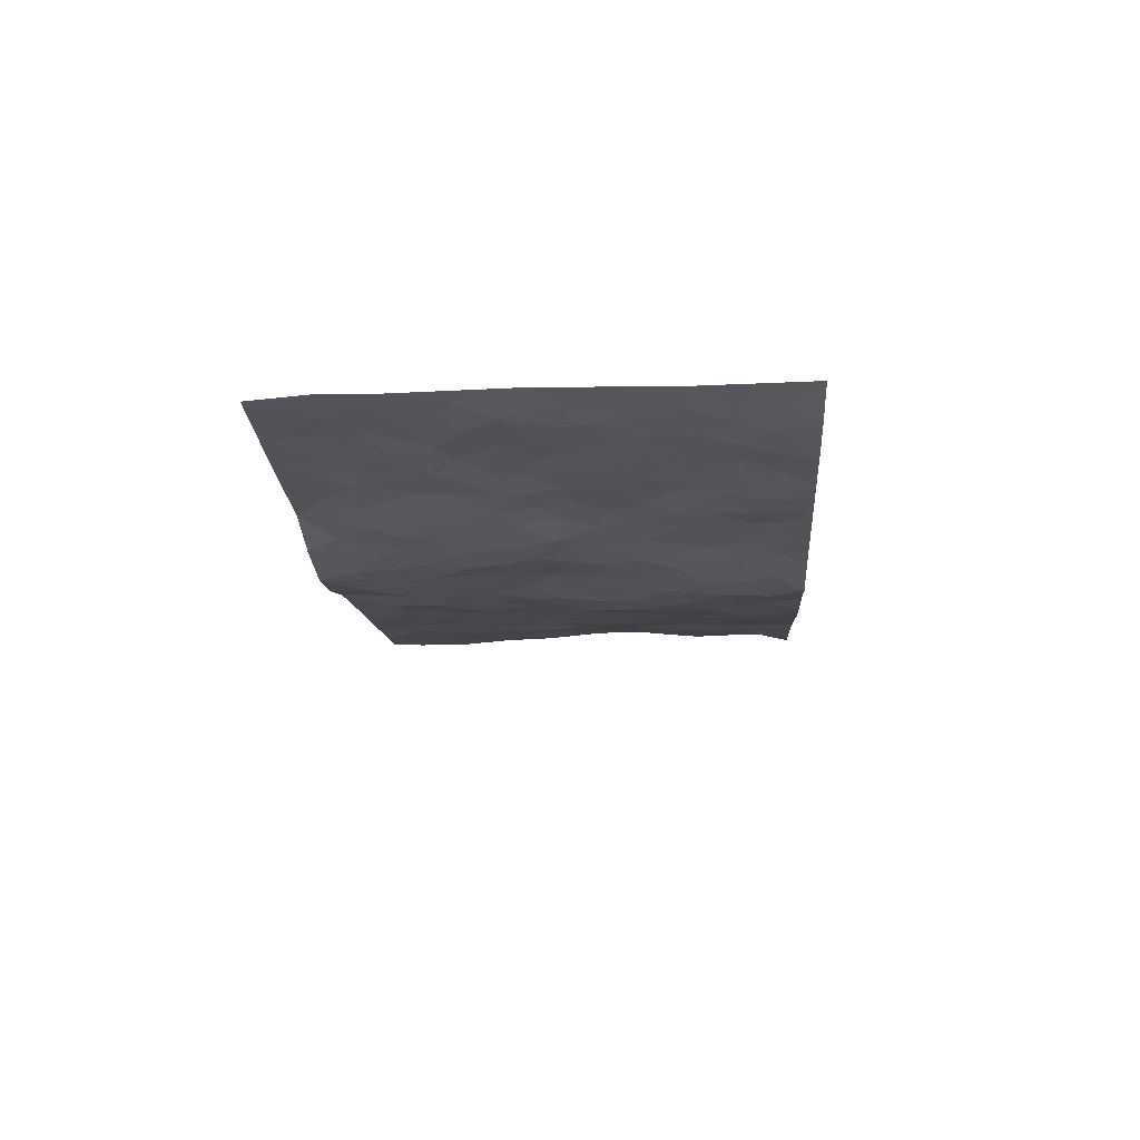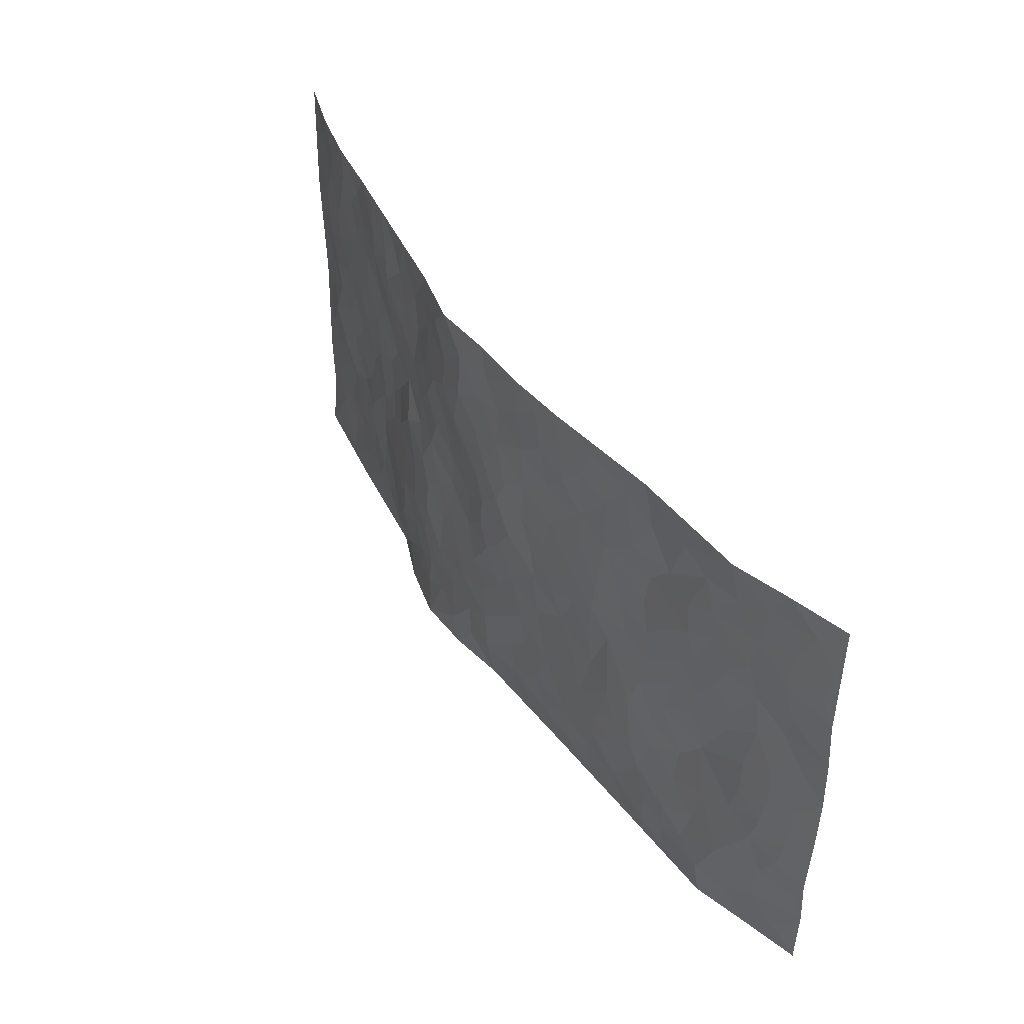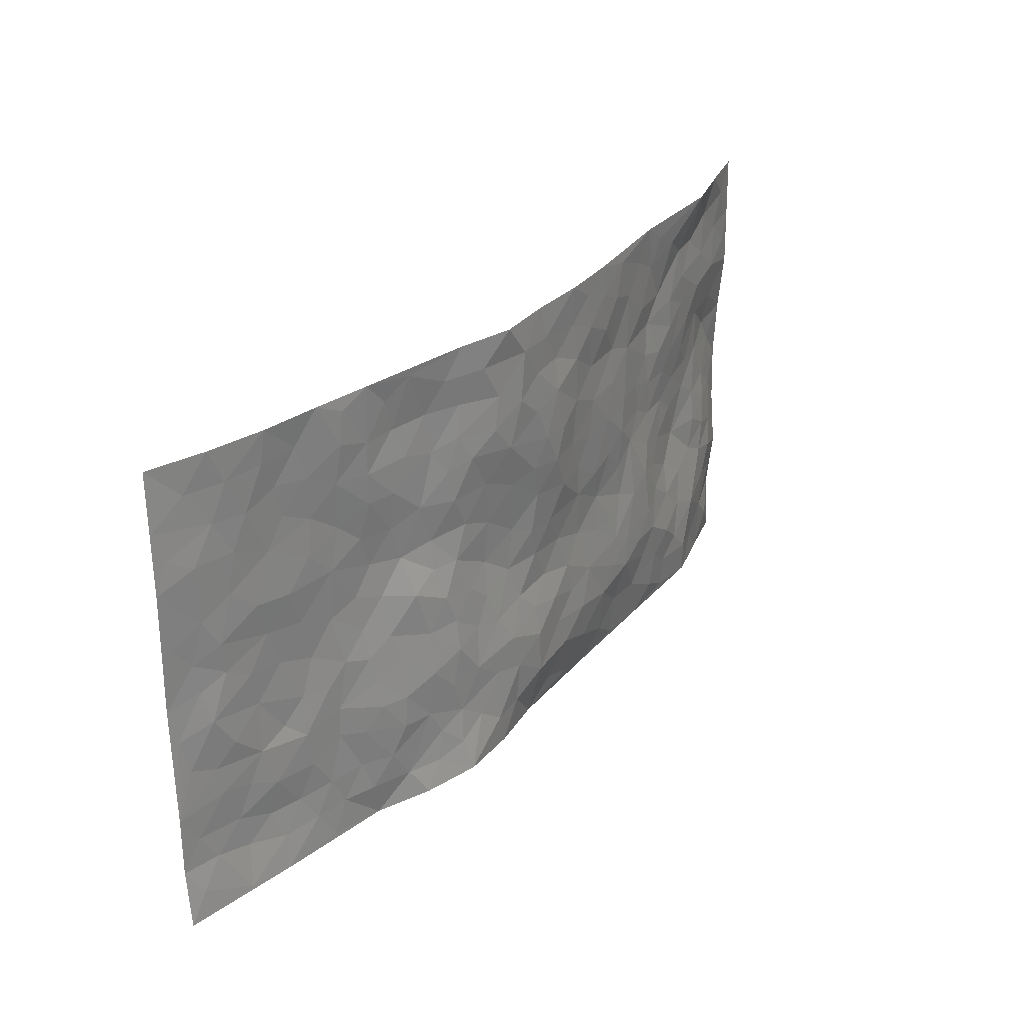
<metadata>
{"format":"obj","ext":"obj","renderer":"f3d","projection":"perspective","resolution":1024,"background":"white","views":[{"elev":-14.5,"azim":93.9,"up":"+Z"},{"elev":44.9,"azim":-121.7,"up":"+Y"},{"elev":29.5,"azim":126.2,"up":"+Y"}]}
</metadata>
<code>
v -0.9731 0.00219 0.08711
v -0.9748 0.9989 0.08227
v 0.9773 0.002559 0.06601
v 0.9731 0.9999 0.0805
v -0.7956 0.3928 0.04167
v -0.9724 0.4995 0.09608
v -0.8569 0.3581 0.05055
v 0.002692 0.003879 -0.03575
v -0.9748 0.2504 0.08223
v -0.9199 0.3379 0.06779
v -0.7371 0.001764 0.0156
v -0.9702 0.1264 0.09406
v -0.7108 0.2928 0.02369
v -0.8551 0.002189 0.05197
v -0.8406 0.2888 0.04536
v -0.4907 0.002534 -0.0001956
v -0.9524 0.1885 0.0814
v -0.2946 0.1666 -0.03689
v -0.776 0.3219 0.03882
v -0.8615 0.1205 0.04957
v -0.9215 0.06444 0.06563
v -0.7957 0.06465 0.0341
v -0.6752 0.1271 0.006087
v -0.7271 0.07488 0.01024
v -0.8728 0.2076 0.05198
v -0.9091 0.2703 0.05927
v -0.772 0.1776 0.02006
v -0.6939 0.2097 0.01384
v -0.8611 0.4883 0.06247
v -0.9722 0.3745 0.0925
v -0.7373 0.9959 0.01173
v -0.5391 0.2223 -0.01492
v 0.2621 0.1581 -0.04879
v -0.9759 0.7492 0.07939
v -0.3682 0.3925 -0.02404
v -0.7818 0.7529 0.03881
v -0.7983 0.8315 0.04332
v -0.5809 0.4418 0.009664
v -0.5993 0.6054 0.01427
v -0.4903 0.9979 -0.005394
v -0.9524 0.687 0.08058
v -0.6598 0.5622 0.0276
v -0.391 0.753 -0.01855
v -0.5117 0.2798 -0.01789
v -0.462 0.2249 -0.02466
v -0.497 0.1623 -0.01394
v -0.4482 0.6359 -0.009446
v -0.3677 0.5591 -0.02725
v 0.1658 0.4736 -0.03845
v -0.3354 0.2206 -0.03552
v -0.2107 0.6098 -0.04187
v -0.3761 0.6285 -0.0249
v -0.3023 0.05818 -0.02232
v -0.6269 0.7102 0.01481
v -0.3972 0.1938 -0.03165
v -0.8665 0.6183 0.07334
v -0.03752 0.3475 -0.04708
v 0.05817 0.3392 -0.05046
v 0.2992 0.452 -0.04108
v -0.09578 0.5503 -0.0568
v -0.1654 0.5551 -0.04473
v 0.09208 0.6295 -0.05617
v -0.6315 0.3454 0.0189
v -0.7462 0.5739 0.04354
v -0.9485 0.81 0.07287
v -0.5618 0.1292 -0.00793
v -0.3674 0.01316 -0.009941
v -0.7933 0.4662 0.04721
v -0.6199 0.1723 -0.004655
v -0.6157 0.01853 0.005926
v -0.2439 0.003247 -0.01697
v -0.6175 0.08842 0.001599
v -0.5482 0.05326 -0.004805
v -0.4318 0.0381 -0.007899
v -0.4523 0.1043 -0.01356
v -0.8878 0.6859 0.06779
v -0.9675 0.874 0.07879
v -0.7343 0.5089 0.04215
v 0.0001776 0.9976 -0.05966
v -0.8002 0.6756 0.05132
v -0.5626 0.3147 -0.002675
v -0.513 0.4608 -0.005276
v 0.006298 0.5703 -0.0596
v -0.04952 0.4819 -0.05342
v 0.003602 0.419 -0.05139
v -0.1241 0.1278 -0.04964
v -0.5689 0.6697 0.007061
v -0.9093 0.5624 0.0816
v -0.7312 0.691 0.03294
v -0.4509 0.2967 -0.02418
v -0.6318 0.2672 0.007857
v -0.5006 0.6879 0.001469
v -0.1731 0.4841 -0.04188
v -0.2626 0.4353 -0.03039
v -0.6464 0.6488 0.02013
v -0.0101 0.1167 -0.05979
v -0.416 0.5097 -0.01893
v -0.3448 0.2877 -0.03285
v -0.2411 0.5028 -0.03817
v -0.1803 0.3811 -0.03742
v -0.9737 0.6248 0.09083
v -0.7038 0.6226 0.03149
v -0.8101 0.5798 0.05562
v -0.3631 0.1107 -0.02076
v -0.5208 0.5326 0.002245
v -0.6803 0.4054 0.03433
v -0.1299 0.3236 -0.04547
v -0.1492 0.249 -0.04552
v -0.5172 0.6112 0.001895
v 0.1092 0.728 -0.06516
v -0.00303 0.2149 -0.06212
v -0.07268 0.273 -0.05445
v 0.005326 0.2882 -0.05562
v -0.4311 0.3635 -0.02436
v -0.1969 0.1835 -0.04593
v -0.6524 0.4875 0.0263
v -0.5564 0.3807 0.00143
v -0.4939 0.3916 -0.01638
v -0.3083 0.5234 -0.03206
v -0.2594 0.3495 -0.03411
v -0.356 0.4663 -0.02558
v -0.2268 0.2704 -0.04094
v -0.09045 0.4107 -0.04469
v -0.5934 0.531 0.01563
v -0.09153 0.198 -0.05102
v -0.2134 0.09347 -0.03637
v -0.4008 0.2578 -0.03029
v -0.9226 0.4374 0.07769
v -0.8652 0.421 0.05675
v 0.09254 0.4223 -0.04425
v 0.2104 0.2383 -0.05377
v 0.08243 0.5163 -0.04718
v 0.01979 0.4871 -0.05522
v 0.1671 0.3929 -0.0449
v 0.7898 0.4976 0.04444
v 0.2211 0.4341 -0.04288
v 0.2687 0.3142 -0.05071
v 0.16 0.5671 -0.04264
v 0.1235 0.9974 -0.07195
v -0.2936 0.6188 -0.03532
v 0.4226 0.8802 -0.01074
v 0.489 0.9985 -0.01096
v -0.2147 0.78 -0.04131
v -0.05842 0.8631 -0.0562
v -0.3229 0.348 -0.03107
v -0.4589 0.5654 -0.00802
v -0.07234 0.05427 -0.03774
v -0.1566 0.02353 -0.02739
v 0.1246 0.002568 -0.05756
v 0.01346 0.8591 -0.06407
v -0.01701 0.6986 -0.0676
v 0.4238 0.1971 -0.026
v 0.344 0.2905 -0.04154
v 0.5898 0.5269 0.01759
v 0.5229 0.5473 0.00974
v 0.4563 0.1356 -0.01533
v 0.5227 0.2282 -0.001168
v 0.4155 0.3622 -0.02279
v 0.02261 0.6396 -0.06445
v -0.05989 0.6262 -0.06416
v -0.147 0.7287 -0.05167
v -0.08716 0.692 -0.06147
v -0.06061 0.7902 -0.06231
v -0.1364 0.632 -0.05024
v 0.02085 0.7737 -0.06787
v 0.2445 0.9981 -0.04575
v -0.01892 0.9257 -0.06059
v -0.2707 0.8451 -0.04048
v -0.2007 0.879 -0.04911
v -0.3161 0.7799 -0.02732
v -0.2462 0.9974 -0.04271
v -0.2285 0.6951 -0.04122
v -0.3185 0.6993 -0.03104
v -0.1408 0.8286 -0.054
v -0.1235 0.9974 -0.05607
v 0.2184 0.7454 -0.05043
v 0.1736 0.6668 -0.04873
v 0.326 0.5951 -0.0231
v 0.2616 0.5231 -0.03793
v 0.2664 0.6655 -0.03976
v 0.4233 0.7442 -0.01466
v 0.3548 0.6831 -0.02227
v 0.2855 0.733 -0.03592
v 0.06848 0.9281 -0.07004
v 0.07914 0.822 -0.06961
v 0.1456 0.8571 -0.06175
v 0.2493 0.8729 -0.04019
v 0.3201 0.7933 -0.02635
v 0.232 0.5955 -0.03907
v -0.8795 0.8675 0.05994
v -0.6821 0.8163 0.02298
v -0.8679 0.7746 0.05341
v -0.8559 0.9984 0.04782
v -0.9191 0.9399 0.06645
v -0.8086 0.9214 0.04736
v -0.732 0.8852 0.03578
v -0.6066 0.9282 0.006568
v -0.6619 0.8855 0.02217
v -0.687 0.7456 0.02487
v -0.5599 0.8138 0.01279
v -0.6219 0.7808 0.01523
v -0.5116 0.9003 0.001713
v -0.3925 0.8772 -0.01948
v -0.5464 0.9593 -0.0002045
v -0.4657 0.8151 -0.00745
v -0.4436 0.9355 -0.01094
v -0.3469 0.9719 -0.02881
v -0.5111 0.76 0.007271
v -0.3221 0.9002 -0.03336
v -0.2603 0.9294 -0.042
v 0.1569 0.7841 -0.06121
v 0.2542 0.8039 -0.04231
v 0.1886 0.9326 -0.05725
v 0.3916 0.8122 -0.01811
v 0.3353 0.8808 -0.02263
v 0.3807 0.9824 -0.02514
v 0.2877 0.9374 -0.03609
v 0.4404 0.9482 -0.01292
v 0.3822 0.4946 -0.02891
v 0.3261 0.5291 -0.02829
v 0.4816 0.6045 0.004925
v 0.4306 0.6647 -0.007867
v 0.4045 0.5882 -0.009298
v 0.3549 0.1909 -0.03518
v 0.4819 0.3353 -0.009148
v 0.4581 0.5228 -0.002611
v 0.3486 0.3887 -0.03505
v -0.1249 0.9135 -0.05335
v -0.1849 0.9567 -0.04984
v 0.3222 0.1338 -0.04023
v 0.6098 0.01534 0.01801
v 0.2026 0.3336 -0.04728
v 0.2731 0.3855 -0.045
v 0.5822 0.2485 0.01452
v 0.7334 0.9988 0.02172
v 0.9763 0.2516 0.0749
v 0.4911 0.8122 -0.00718
v 0.716 0.4881 0.0375
v 0.4874 0.7469 -0.005597
v 0.9749 0.5011 0.08073
v 0.6679 0.2949 0.02466
v 0.5078 0.4684 0.005251
v 0.7759 0.3117 0.04351
v 0.5604 0.4163 0.009325
v 0.4869 0.002576 0.003388
v 0.09083 0.2522 -0.05888
v 0.5041 0.0775 -0.001238
v 0.1356 0.3189 -0.05113
v 0.4186 0.2674 -0.02716
v 0.8717 0.266 0.0576
v 0.6394 0.4625 0.02687
v 0.576 0.08295 0.0141
v 0.4492 0.4266 -0.01215
v 0.6063 0.3725 0.01639
v 0.2891 0.2333 -0.04788
v 0.4795 0.2723 -0.01341
v 0.267 0.07946 -0.05389
v 0.3701 0.002823 -0.03954
v 0.2486 0.00349 -0.06641
v 0.203 0.1152 -0.05505
v 0.06882 0.1698 -0.0592
v 0.1463 0.19 -0.05613
v 0.6107 0.1483 0.01904
v 0.7748 0.4237 0.04469
v 0.7465 0.2218 0.03749
v 0.6489 0.08155 0.02461
v 0.6674 0.3854 0.02914
v 0.7157 0.3399 0.03768
v 0.8837 0.3271 0.05977
v 0.7435 0.5683 0.03884
v 0.6896 0.1464 0.03399
v 0.7607 0.1508 0.0462
v 0.8387 0.3683 0.0492
v 0.9398 0.3506 0.06974
v 0.8849 0.4395 0.05526
v 0.5809 0.3138 0.01349
v 0.8177 0.1067 0.0542
v 0.3342 0.0639 -0.04059
v 0.4113 0.06935 -0.02115
v 0.07267 0.07822 -0.05428
v 0.1445 0.0728 -0.06086
v 0.9753 0.7506 0.07574
v 0.7296 0.08004 0.03773
v 0.6538 0.2166 0.02389
v 0.9578 0.4258 0.07485
v 0.9045 0.5099 0.06429
v 0.8064 0.2512 0.04908
v 0.5316 0.149 0.005166
v 0.7327 0.002444 0.03219
v 0.5024 0.3947 -0.001722
v 0.938 0.0648 0.06393
v 0.9758 0.1268 0.07654
v 0.8375 0.1812 0.0563
v 0.8961 0.1254 0.06324
v 0.8279 0.01008 0.04583
v 0.9349 0.1892 0.06955
v 0.6645 0.5563 0.02712
v 0.691 0.6333 0.02562
v 0.5841 0.6366 0.01336
v 0.8248 0.692 0.0468
v 0.6305 0.772 0.01838
v 0.954 0.6258 0.07389
v 0.7666 0.6423 0.03685
v 0.8539 0.5958 0.05176
v 0.7326 0.7444 0.03298
v 0.8446 0.5312 0.05239
v 0.9135 0.5749 0.067
v 0.8903 0.6601 0.059
v 0.6393 0.693 0.01887
v 0.5642 0.7245 0.01111
v 0.5083 0.675 0.003901
v 0.852 0.8529 0.0496
v 0.7112 0.8717 0.0275
v 0.8112 0.7773 0.04252
v 0.896 0.7786 0.05708
v 0.7798 0.8447 0.03577
v 0.9714 0.8752 0.07745
v 0.6931 0.803 0.02714
v 0.951 0.8122 0.07141
v 0.7413 0.9319 0.02629
v 0.8544 0.9993 0.04637
v 0.6111 0.9987 0.006698
v 0.8198 0.9265 0.04096
v 0.9043 0.929 0.06172
v 0.6606 0.935 0.01835
v 0.5569 0.9017 -0.001678
v 0.4914 0.8816 -0.008298
v 0.5503 0.97 -0.003442
v 0.5694 0.8223 0.005179
v 0.6356 0.8612 0.0152
f 29 6 128
f 12 21 20
f 26 10 9
f 55 45 46
f 27 19 15
f 26 9 17
f 101 6 88
f 12 1 21
f 7 15 19
f 125 86 96
f 84 123 85
f 129 29 128
f 25 27 15
f 12 20 17
f 73 75 66
f 22 14 11
f 26 17 25
f 9 12 17
f 25 15 26
f 5 129 7
f 52 146 48
f 55 18 50
f 7 19 5
f 20 27 25
f 124 82 105
f 41 76 34
f 20 14 22
f 14 20 21
f 14 21 1
f 24 22 11
f 24 27 22
f 72 66 69
f 69 32 91
f 70 24 11
f 24 23 27
f 17 20 25
f 27 20 22
f 10 15 7
f 10 26 15
f 23 28 27
f 27 13 19
f 28 23 69
f 13 27 28
f 119 121 94
f 10 7 129
f 6 30 128
f 9 10 30
f 36 192 80
f 80 102 89
f 118 81 44
f 64 103 78
f 115 126 86
f 45 32 46
f 91 63 13
f 129 68 29
f 95 87 54
f 95 54 199
f 202 40 204
f 82 97 105
f 29 88 6
f 18 55 104
f 148 126 71
f 38 82 124
f 50 18 122
f 117 82 38
f 5 19 106
f 82 117 118
f 80 64 102
f 127 45 55
f 194 77 190
f 98 35 114
f 39 124 105
f 127 50 98
f 106 19 13
f 66 75 46
f 39 95 42
f 63 117 38
f 95 89 102
f 101 56 76
f 51 140 99
f 18 53 126
f 62 83 132
f 45 127 90
f 112 113 57
f 103 29 68
f 130 85 58
f 109 39 105
f 35 94 121
f 113 246 58
f 151 165 163
f 120 100 94
f 114 127 98
f 192 190 65
f 95 39 87
f 36 191 37
f 67 104 74
f 56 101 88
f 13 63 106
f 192 34 76
f 268 241 243
f 108 115 125
f 93 84 60
f 133 84 85
f 156 288 157
f 101 76 41
f 80 103 64
f 105 97 146
f 99 61 51
f 92 109 47
f 125 96 111
f 158 227 153
f 75 104 55
f 69 66 32
f 81 91 32
f 106 78 68
f 42 64 78
f 77 34 65
f 24 70 72
f 75 73 16
f 16 71 67
f 2 34 77
f 13 28 91
f 103 56 88
f 56 80 76
f 72 69 23
f 11 16 70
f 16 73 70
f 16 67 74
f 115 18 126
f 24 72 23
f 73 72 70
f 16 74 75
f 72 73 66
f 32 45 44
f 84 83 60
f 66 46 32
f 78 106 116
f 117 63 81
f 67 53 104
f 103 68 78
f 69 91 28
f 36 80 89
f 106 38 116
f 106 68 5
f 81 118 117
f 62 132 138
f 32 44 81
f 53 67 71
f 57 58 85
f 123 100 107
f 93 60 61
f 33 230 224
f 8 96 147
f 132 133 130
f 140 48 119
f 93 100 123
f 122 98 50
f 164 60 160
f 53 71 126
f 125 112 108
f 193 194 195
f 75 55 46
f 63 91 81
f 56 103 80
f 196 198 31
f 18 104 53
f 121 48 97
f 38 106 63
f 118 97 82
f 97 35 121
f 51 172 140
f 130 134 49
f 87 39 109
f 288 252 263
f 97 114 35
f 47 43 92
f 57 113 58
f 248 130 58
f 34 101 41
f 114 90 127
f 116 124 42
f 145 94 35
f 118 114 97
f 167 79 175
f 98 145 35
f 85 123 57
f 43 47 52
f 199 36 89
f 42 78 116
f 159 83 62
f 88 29 103
f 74 104 75
f 118 44 90
f 173 140 172
f 42 95 102
f 190 192 37
f 65 190 77
f 89 95 199
f 125 111 112
f 92 87 109
f 18 115 122
f 177 180 176
f 112 57 107
f 109 105 146
f 93 94 100
f 285 286 275
f 96 86 147
f 137 232 131
f 57 123 107
f 87 92 208
f 49 134 136
f 132 130 49
f 161 164 162
f 50 127 55
f 122 108 107
f 122 107 100
f 48 140 52
f 118 90 114
f 99 119 94
f 123 84 93
f 36 37 192
f 48 121 119
f 120 122 100
f 39 42 124
f 38 124 116
f 248 58 246
f 44 45 90
f 98 122 120
f 146 52 47
f 94 93 99
f 168 209 170
f 212 183 188
f 202 197 200
f 42 102 64
f 107 108 112
f 99 93 61
f 8 280 96
f 112 111 113
f 125 115 86
f 115 108 122
f 128 30 10
f 5 68 129
f 10 129 128
f 132 49 138
f 83 84 133
f 130 133 85
f 83 133 132
f 248 134 130
f 156 152 224
f 151 110 165
f 212 186 211
f 153 224 249
f 254 251 244
f 246 261 262
f 225 158 249
f 49 136 179
f 185 184 150
f 214 188 181
f 181 188 182
f 161 163 174
f 143 170 172
f 110 211 185
f 184 79 167
f 174 228 169
f 62 110 159
f 163 150 144
f 210 169 229
f 170 143 168
f 176 211 110
f 98 120 145
f 94 145 120
f 48 146 97
f 109 146 47
f 148 86 126
f 147 86 148
f 71 8 148
f 8 147 148
f 244 276 254
f 232 136 134
f 174 143 161
f 60 83 160
f 163 162 151
f 159 160 83
f 261 281 262
f 259 281 149
f 219 220 59
f 246 113 111
f 33 255 131
f 157 256 152
f 137 255 153
f 230 278 279
f 262 260 33
f 154 155 242
f 131 255 137
f 248 131 232
f 281 280 149
f 259 258 278
f 220 179 59
f 159 151 160
f 162 160 151
f 164 61 60
f 228 174 144
f 144 174 163
f 159 110 151
f 161 172 164
f 186 184 185
f 161 162 163
f 61 164 51
f 160 162 164
f 187 217 213
f 150 163 165
f 205 202 200
f 79 184 139
f 170 43 173
f 174 169 143
f 161 143 172
f 167 144 150
f 176 180 183
f 172 170 173
f 223 226 221
f 185 150 165
f 99 140 119
f 207 206 203
f 172 51 164
f 43 52 173
f 173 52 140
f 167 175 228
f 228 229 169
f 210 168 169
f 177 110 62
f 189 138 179
f 62 138 177
f 136 232 233
f 181 182 222
f 150 184 167
f 178 180 189
f 49 179 138
f 177 138 189
f 180 178 182
f 178 179 220
f 307 308 304
f 222 223 221
f 215 187 188
f 176 183 212
f 187 213 186
f 214 215 188
f 185 211 186
f 237 181 239
f 182 188 183
f 110 185 165
f 216 215 141
f 211 176 212
f 182 183 180
f 176 110 177
f 213 184 186
f 178 189 179
f 177 189 180
f 195 190 37
f 197 198 200
f 195 194 190
f 34 192 65
f 80 192 76
f 37 196 195
f 194 2 77
f 193 2 194
f 196 37 191
f 31 193 195
f 198 196 191
f 31 195 196
f 199 201 191
f 197 204 31
f 198 191 201
f 31 198 197
f 201 199 54
f 36 199 191
f 54 208 201
f 208 43 205
f 208 54 87
f 198 201 200
f 206 205 203
f 43 170 203
f 210 207 209
f 40 202 206
f 31 204 40
f 197 202 204
f 208 205 200
f 43 203 205
f 205 206 202
f 203 209 207
f 171 40 207
f 40 206 207
f 208 200 201
f 43 208 92
f 170 209 203
f 168 143 169
f 207 210 171
f 168 210 209
f 188 187 212
f 212 187 186
f 166 139 213
f 184 213 139
f 237 214 181
f 215 214 141
f 216 141 218
f 213 217 166
f 142 166 216
f 217 216 166
f 187 215 217
f 216 217 215
f 237 141 214
f 142 216 218
f 223 222 182
f 179 136 59
f 223 220 219
f 267 238 251
f 237 327 141
f 223 182 178
f 158 290 253
f 220 223 178
f 59 233 227
f 233 59 136
f 248 246 131
f 153 249 158
f 251 254 267
f 223 219 226
f 111 261 246
f 297 251 238
f 276 256 157
f 167 228 144
f 229 228 175
f 175 171 229
f 229 171 210
f 260 257 33
f 265 271 272
f 266 289 283
f 269 243 250
f 249 224 152
f 266 283 271
f 227 233 137
f 253 227 158
f 325 313 320
f 135 264 275
f 310 329 239
f 270 298 297
f 249 256 225
f 275 273 269
f 311 222 221
f 155 154 299
f 234 276 157
f 310 311 299
f 222 239 181
f 221 226 155
f 266 263 252
f 242 290 244
f 264 273 275
f 273 264 243
f 242 244 154
f 276 290 225
f 288 234 157
f 240 282 302
f 275 286 306
f 225 290 158
f 234 263 284
f 241 254 276
f 233 232 137
f 137 153 227
f 264 135 238
f 244 251 154
f 260 259 257
f 227 253 219
f 33 224 255
f 154 297 299
f 240 302 307
f 297 154 251
f 264 268 243
f 253 226 219
f 271 284 263
f 277 294 293
f 290 242 253
f 241 234 284
f 59 227 219
f 242 155 226
f 252 245 231
f 157 152 156
f 257 230 33
f 152 256 249
f 278 230 257
f 262 33 131
f 224 153 255
f 259 278 257
f 134 248 232
f 230 279 224
f 96 261 111
f 261 96 280
f 280 281 261
f 246 262 131
f 252 247 245
f 268 267 241
f 283 277 272
f 288 247 252
f 275 274 285
f 295 291 294
f 267 268 264
f 263 234 288
f 309 310 299
f 290 276 244
f 283 272 271
f 267 254 241
f 265 243 241
f 236 240 285
f 297 238 270
f 303 305 298
f 241 276 234
f 221 155 299
f 272 277 293
f 250 243 287
f 286 285 240
f 284 271 265
f 271 263 266
f 295 3 291
f 225 256 276
f 241 284 265
f 289 266 231
f 3 292 291
f 321 235 323
f 293 294 296
f 279 278 258
f 245 279 258
f 279 156 224
f 260 281 259
f 280 8 149
f 262 281 260
f 231 266 252
f 267 264 238
f 306 304 270
f 283 289 295
f 243 269 273
f 236 269 250
f 294 292 296
f 274 236 285
f 269 274 275
f 250 287 293
f 245 289 231
f 236 274 269
f 156 279 247
f 242 226 253
f 247 279 245
f 243 265 287
f 288 156 247
f 265 272 293
f 296 292 236
f 293 287 265
f 295 294 277
f 277 283 295
f 236 250 296
f 289 3 295
f 292 294 291
f 293 296 250
f 300 304 308
f 325 320 235
f 329 330 326
f 270 304 303
f 270 303 298
f 309 305 301
f 135 306 270
f 299 297 298
f 298 309 299
f 238 135 270
f 300 314 305
f 303 300 305
f 304 306 307
f 300 303 304
f 282 319 315
f 322 325 235
f 275 306 135
f 307 306 286
f 240 307 286
f 308 307 302
f 302 282 308
f 308 282 315
f 305 309 298
f 310 309 301
f 310 301 329
f 310 239 311
f 222 311 239
f 299 311 221
f 319 312 315
f 312 323 316
f 301 305 318
f 305 314 316
f 300 308 315
f 316 314 312
f 312 314 315
f 315 314 300
f 323 312 324
f 316 313 318
f 282 4 317
f 330 313 325
f 4 321 324
f 235 320 323
f 282 317 319
f 312 319 317
f 326 325 322
f 316 320 313
f 316 318 305
f 142 218 327
f 327 218 141
f 316 323 320
f 324 312 317
f 4 324 317
f 321 323 324
f 318 313 330
f 328 326 322
f 326 327 329
f 329 327 237
f 326 328 327
f 322 142 328
f 327 328 142
f 329 237 239
f 301 318 330
f 326 330 325
f 330 329 301

</code>
